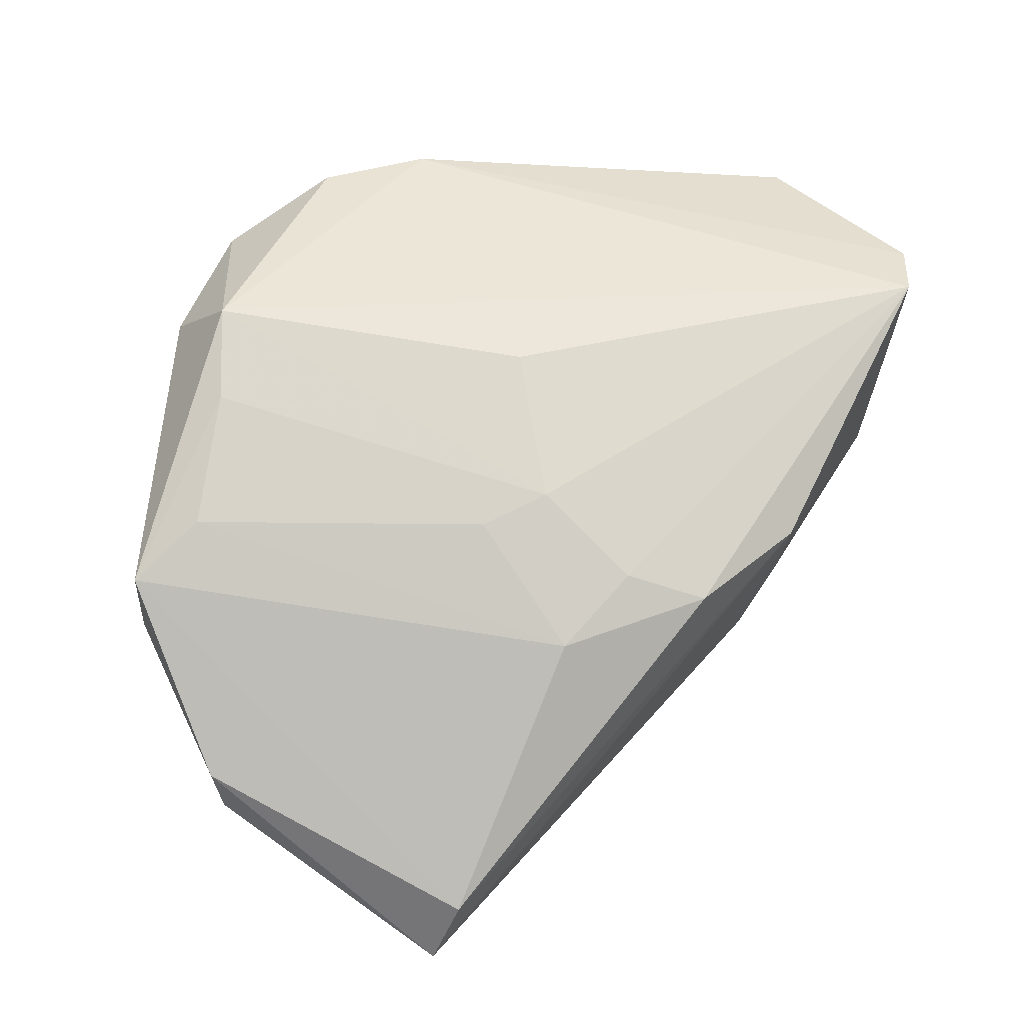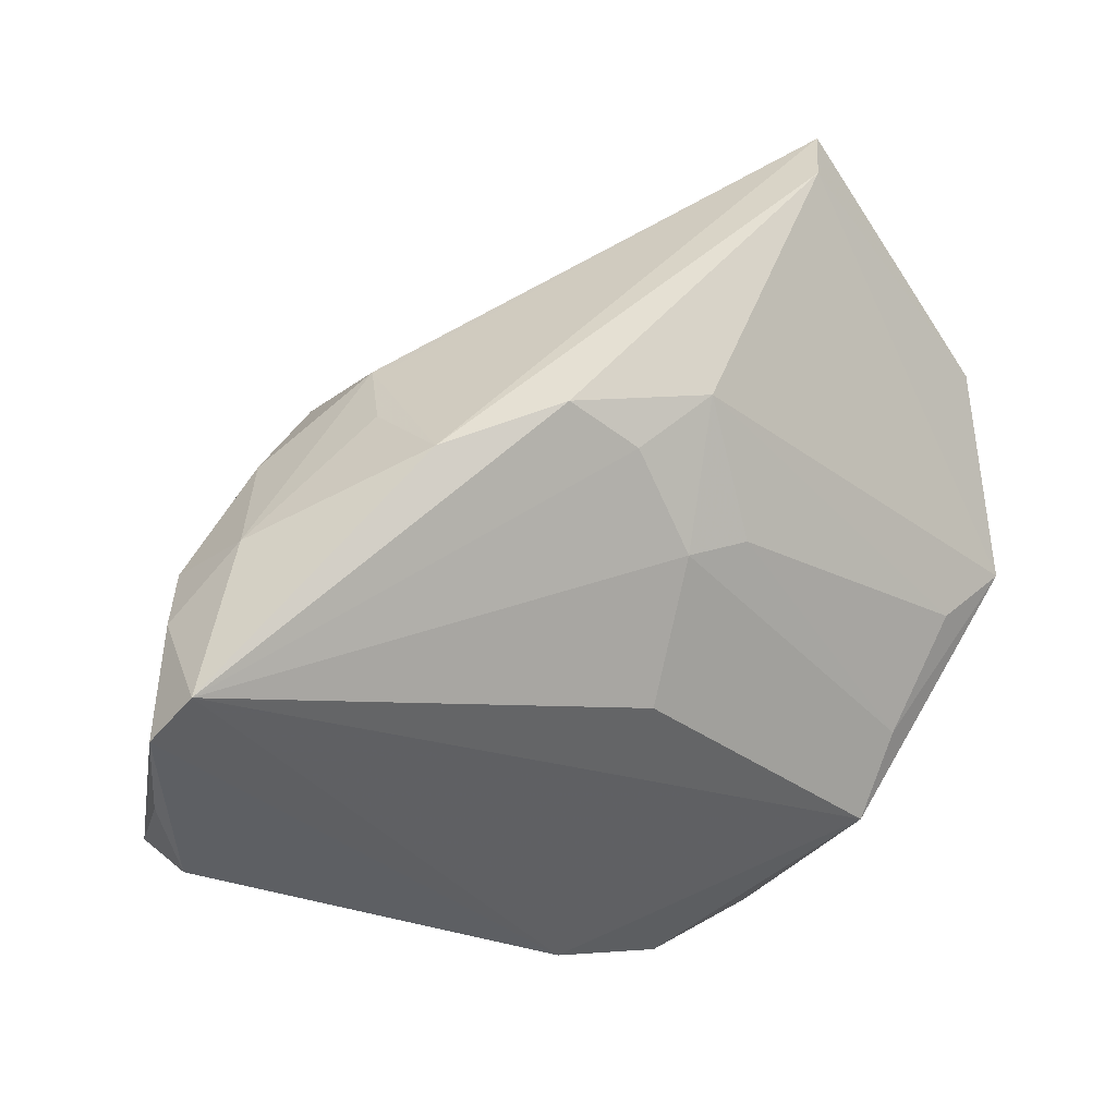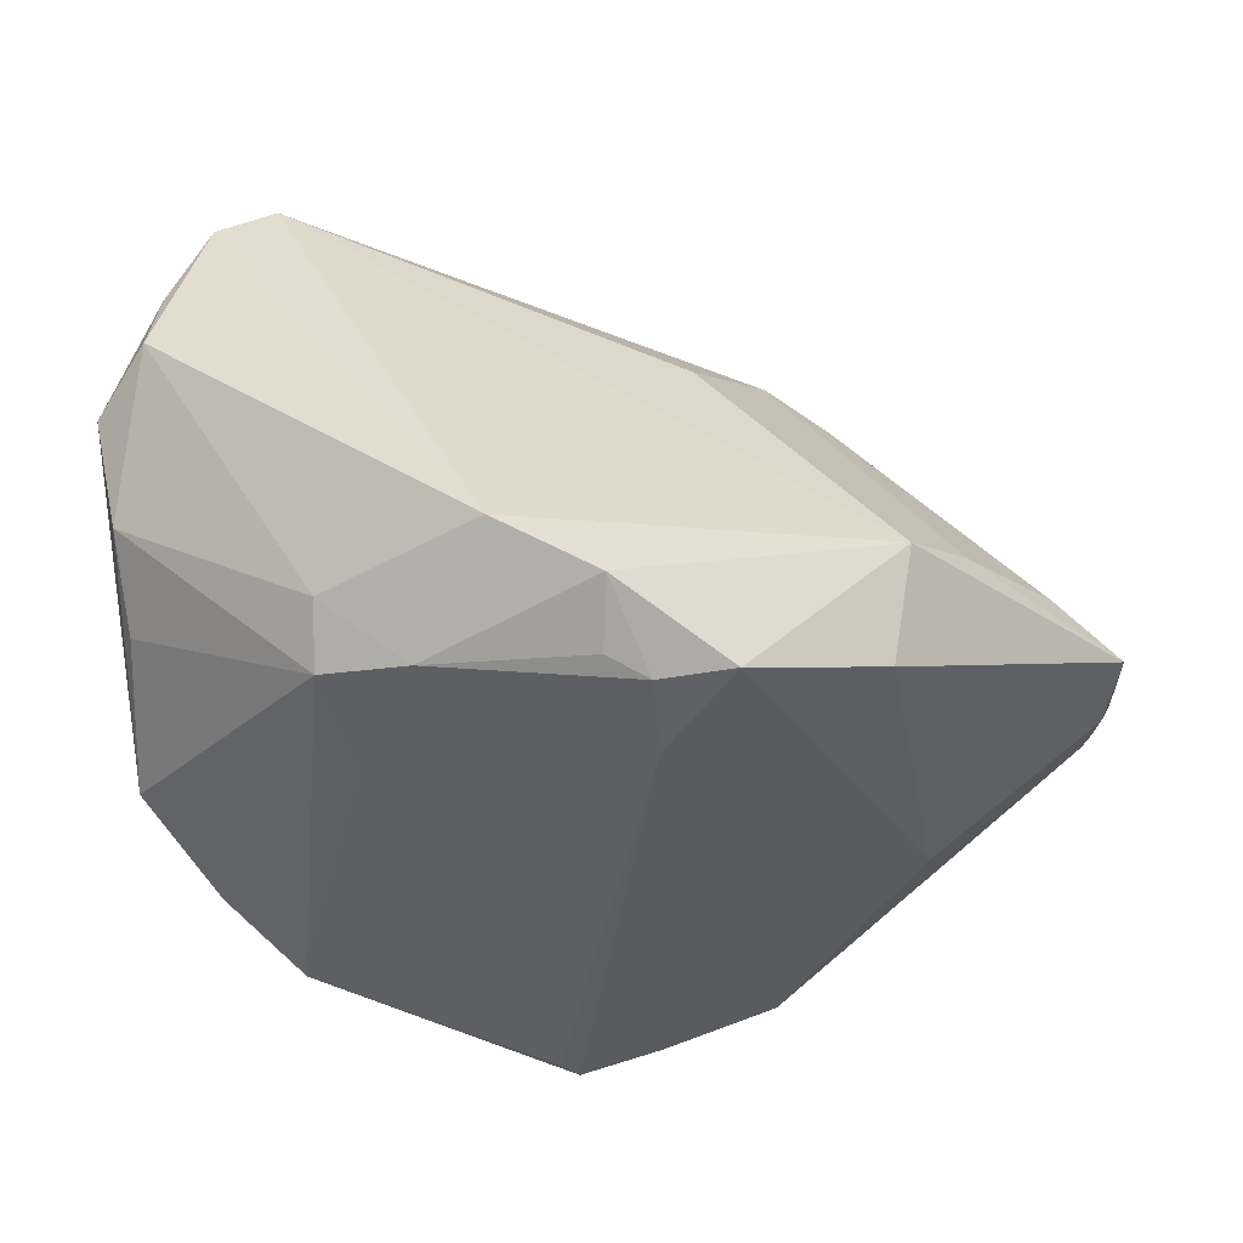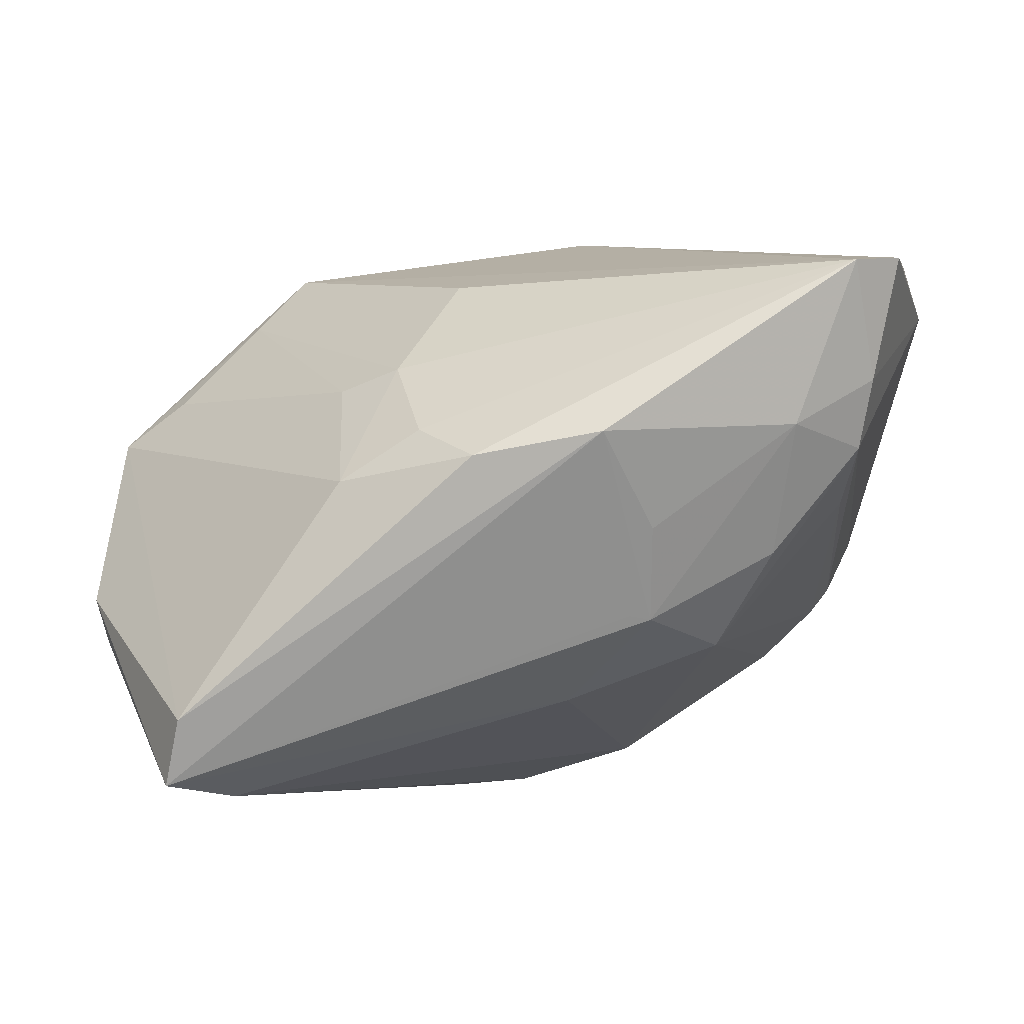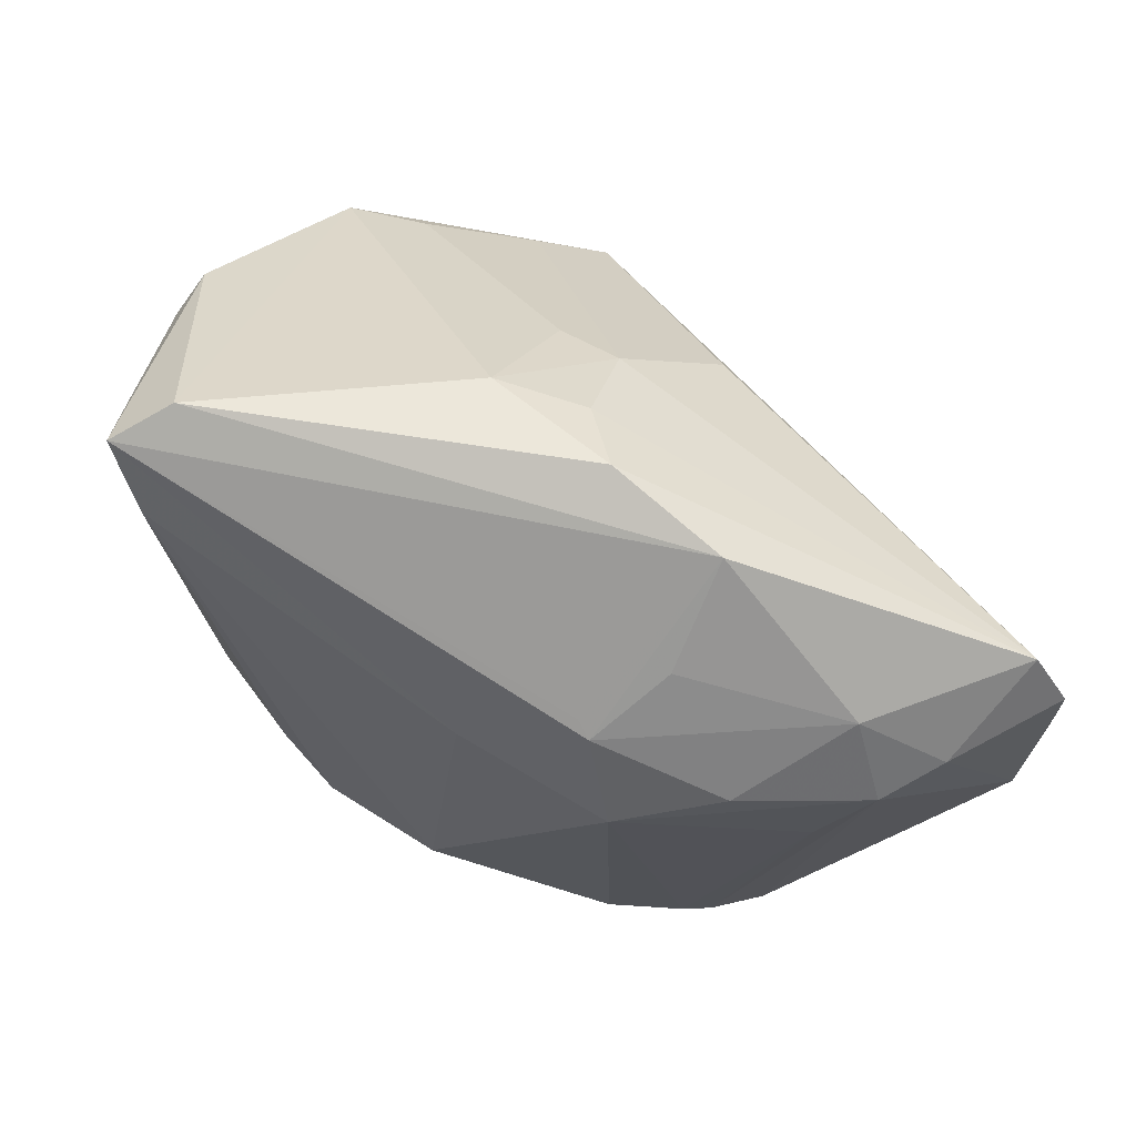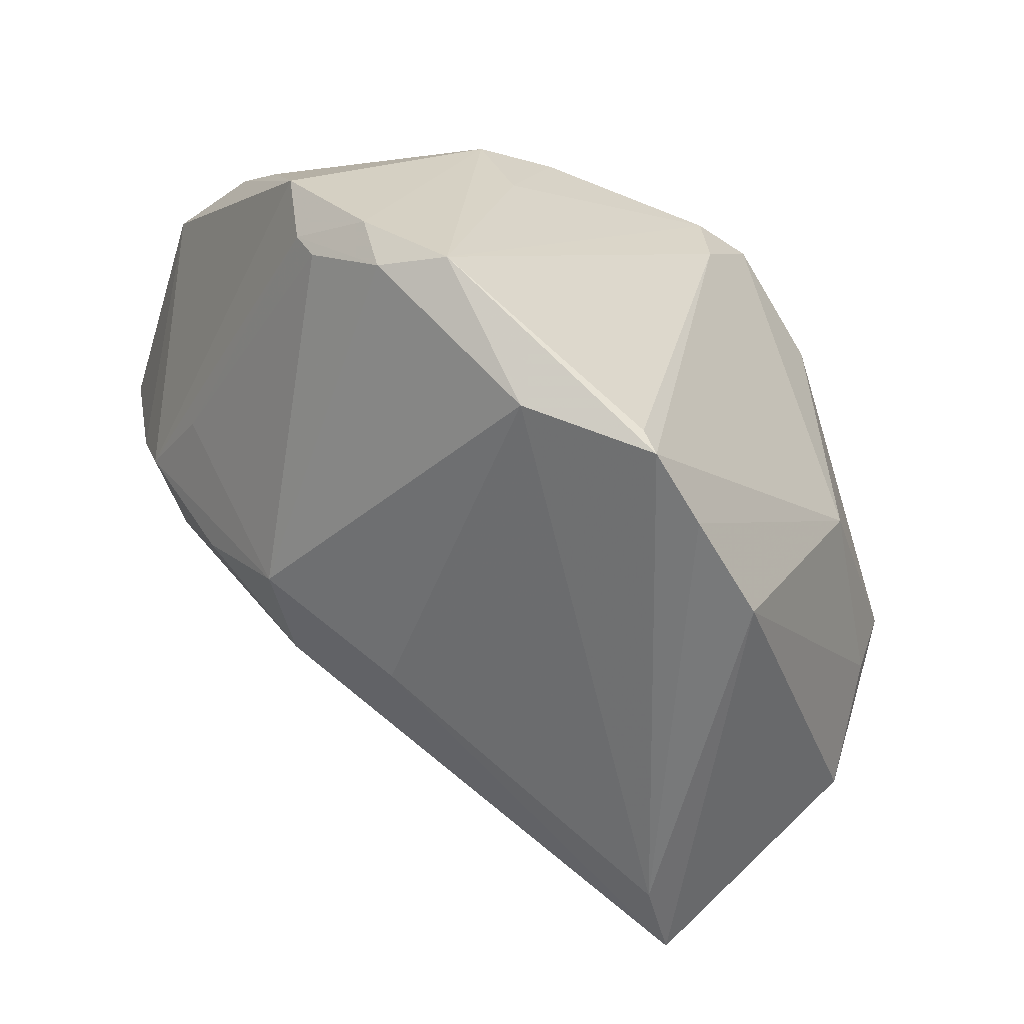
<metadata>
{"format":"obj","ext":"obj","renderer":"f3d","projection":"perspective","resolution":1024,"background":"white","views":[{"elev":32.0,"azim":-38.5,"up":"+Y"},{"elev":54.1,"azim":169.8,"up":"+Z"},{"elev":44.0,"azim":-168.3,"up":"+Y"},{"elev":-0.8,"azim":6.8,"up":"+Y"},{"elev":79.2,"azim":50.2,"up":"+Z"},{"elev":-61.7,"azim":153.9,"up":"+Y"}]}
</metadata>
<code>
v -0.03598 -0.03155 0.0306
v -0.02993 0.03118 -0.01637
v 0.0326 -0.005076 0.01805
v 0.04201 0.02804 0.02473
v -0.04968 0.001362 -0.005629
v -0.01818 0.01406 0.01769
v -0.04311 0.01403 -0.002918
v 0.03526 0.009517 0.02471
v -0.02971 -0.0334 0.02344
v -0.00556 0.02978 -0.0345
v -0.01113 0.01649 0.02015
v 0.01919 -0.002278 0.02739
v -0.04937 -0.01621 0.008823
v 0.05091 0.02435 -0.007489
v 0.04267 -0.004302 -0.02956
v 0.04622 0.02028 -0.01785
v 0.02221 0.02684 -0.02971
v 0.04407 0.01486 0.01907
v 0.04704 0.02886 0.01907
v 0.04666 0.0316 -0.003324
v -0.03496 -0.006929 -0.01993
v 0.03974 -0.01034 -0.02598
v 0.03759 -0.01316 -0.02589
v -0.009834 -0.037 -0.02544
v 0.0142 0.008394 0.03445
v -0.04823 -0.00613 -0.002506
v -5.781e-05 -0.03441 -0.0316
v 0.04824 0.02917 0.006651
v -0.004991 0.03618 -0.03082
v -0.03397 -0.02387 0.03299
v 0.01631 -0.01225 0.02341
v -0.005477 0.0273 0.008325
v -0.01011 0.0284 -0.03538
v -0.0001597 0.005752 0.03538
v -0.01754 0.03003 -0.03393
v 0.01243 -0.03205 -0.02748
v 0.01864 -0.0127 0.02242
v -0.001928 -0.03672 -0.0307
v 0.01709 0.01095 -0.0353
v 0.03419 -0.01467 -0.03262
v -0.02071 -0.03634 -0.01807
v 0.0436 0.01156 -0.02368
v -0.05091 -0.01102 0.009106
v -0.05091 0.008595 -0.004363
v 0.02114 0.02164 -0.03437
v -0.03483 0.02426 -0.009819
v 0.02515 -0.02138 -0.03538
v -0.03015 0.02515 -0.02626
v 0.04249 0.007091 0.01685
v -0.006984 0.008876 0.0299
v 0.04061 0.0009005 0.006737
v 0.03127 -0.01949 -0.03042
v 0.01165 0.02534 -0.03494
v -0.01612 0.003067 0.02978
v 0.02584 -0.01596 0.01324
v 0.008435 -0.02249 0.01531
v -0.01083 0.01928 -0.03538
v 0.006671 0.037 -0.02669
f 41 26 21
f 37 1 56
f 14 15 16
f 32 4 2
f 2 4 58
f 20 17 58
f 14 16 20
f 16 17 20
f 27 47 38
f 37 56 55
f 24 21 38
f 24 41 21
f 26 41 13
f 13 1 43
f 13 41 1
f 9 56 1
f 9 24 38
f 1 41 9
f 41 24 9
f 45 17 16
f 58 4 19
f 19 20 58
f 31 1 37
f 25 8 4
f 1 31 25
f 25 31 37
f 5 13 43
f 26 13 5
f 21 26 5
f 46 2 44
f 44 5 43
f 3 8 37
f 37 55 3
f 47 27 57
f 57 27 38
f 38 21 57
f 57 21 35
f 42 16 15
f 15 45 42
f 42 45 16
f 35 2 29
f 29 2 58
f 14 20 28
f 28 19 14
f 20 19 28
f 34 25 4
f 37 8 12
f 12 25 37
f 8 25 12
f 7 6 46
f 46 44 7
f 48 2 35
f 48 44 2
f 35 21 48
f 21 5 48
f 5 44 48
f 40 45 15
f 47 45 40
f 36 55 56
f 38 47 36
f 36 9 38
f 56 9 36
f 8 3 49
f 49 15 14
f 49 3 55
f 33 57 35
f 35 29 33
f 33 29 10
f 47 57 33
f 11 4 32
f 46 6 11
f 32 2 11
f 11 2 46
f 54 11 6
f 6 7 54
f 54 7 44
f 47 40 52
f 52 36 47
f 52 23 55
f 55 36 52
f 4 8 18
f 8 49 18
f 18 19 4
f 14 19 18
f 18 49 14
f 15 49 22
f 22 40 15
f 23 52 22
f 22 52 40
f 53 33 10
f 10 29 53
f 53 29 58
f 58 17 53
f 17 45 53
f 43 1 30
f 34 54 30
f 1 25 30
f 25 34 30
f 30 54 44
f 30 44 43
f 50 54 34
f 11 54 50
f 50 34 4
f 4 11 50
f 23 22 51
f 51 22 49
f 55 23 51
f 51 49 55
f 47 33 39
f 33 53 39
f 39 45 47
f 39 53 45

</code>
